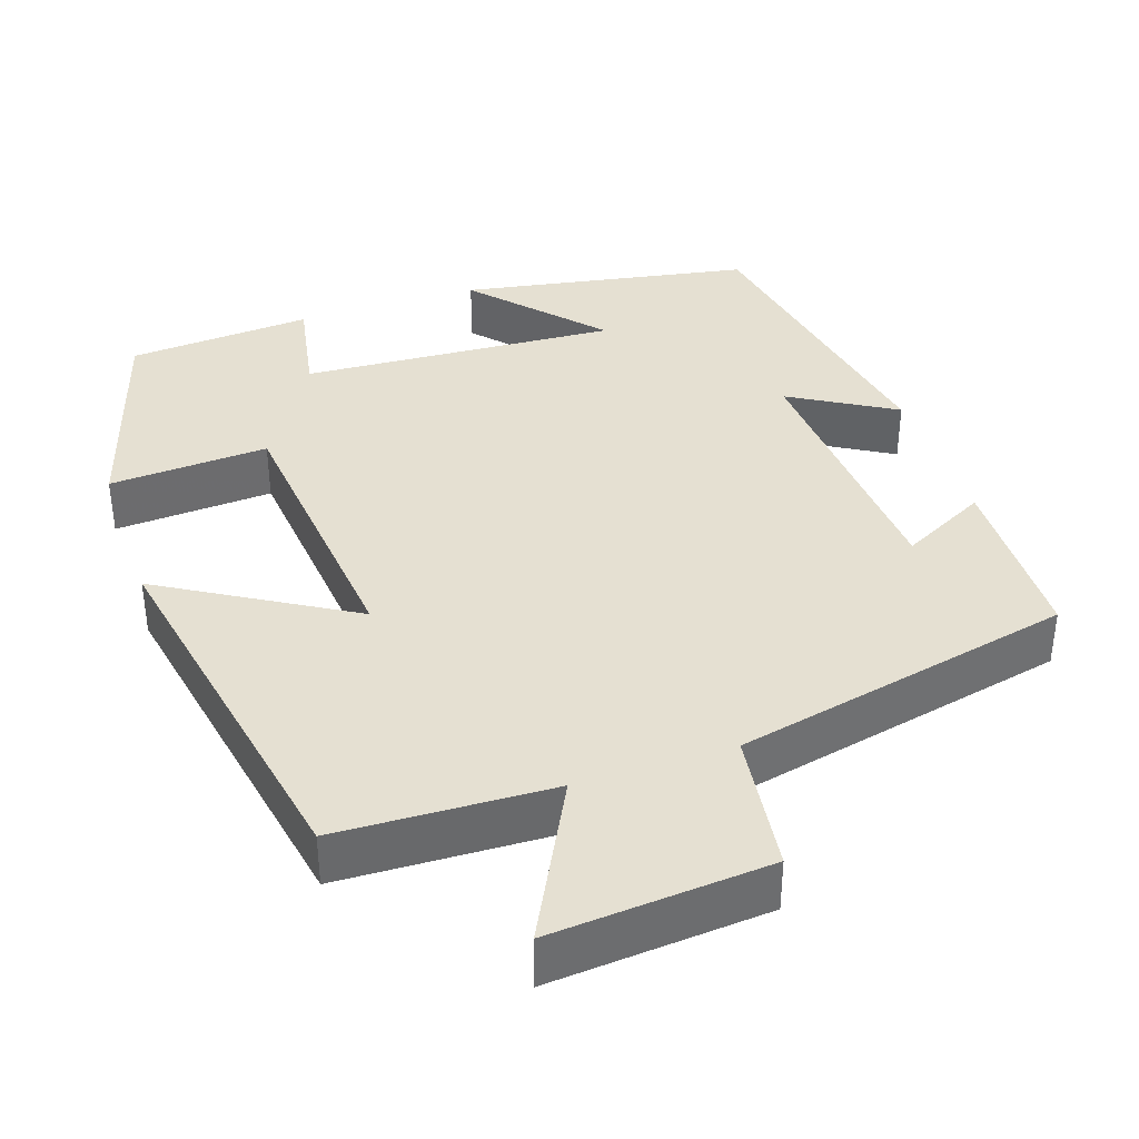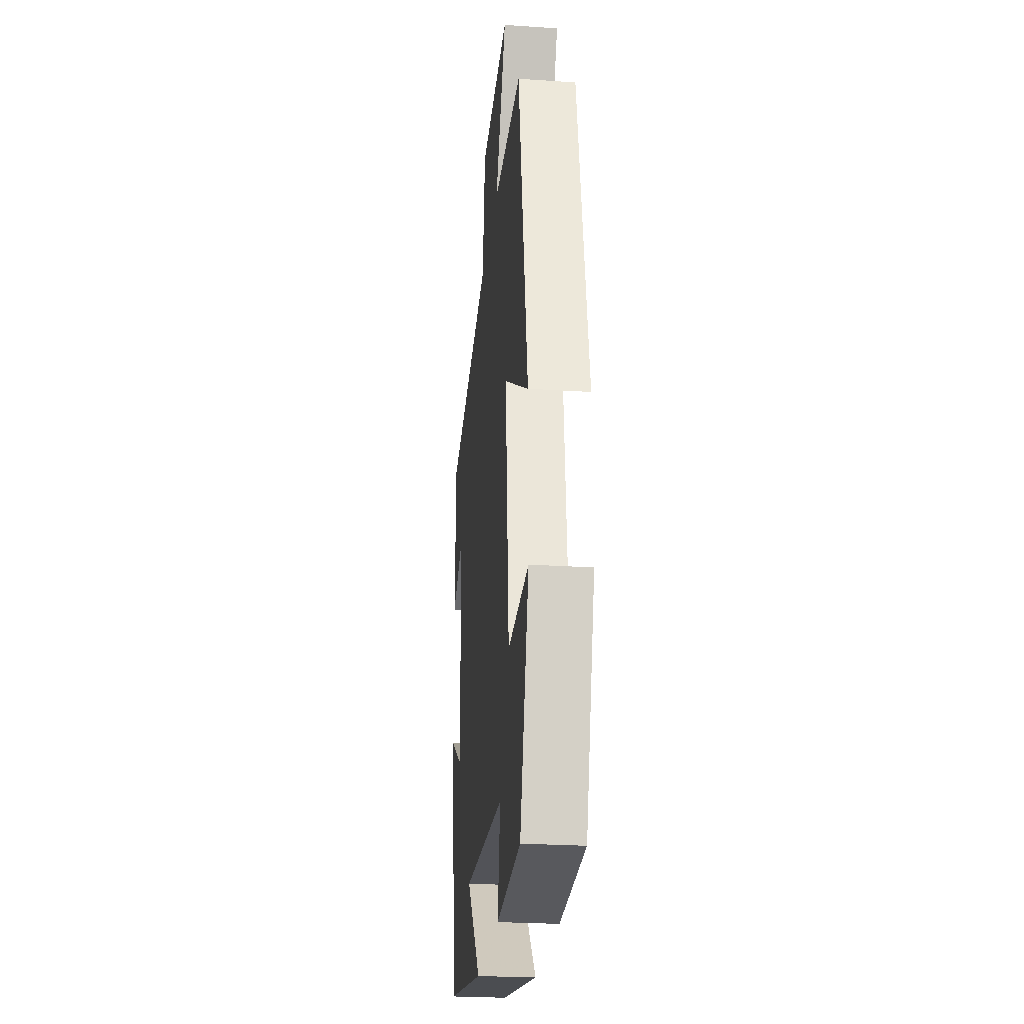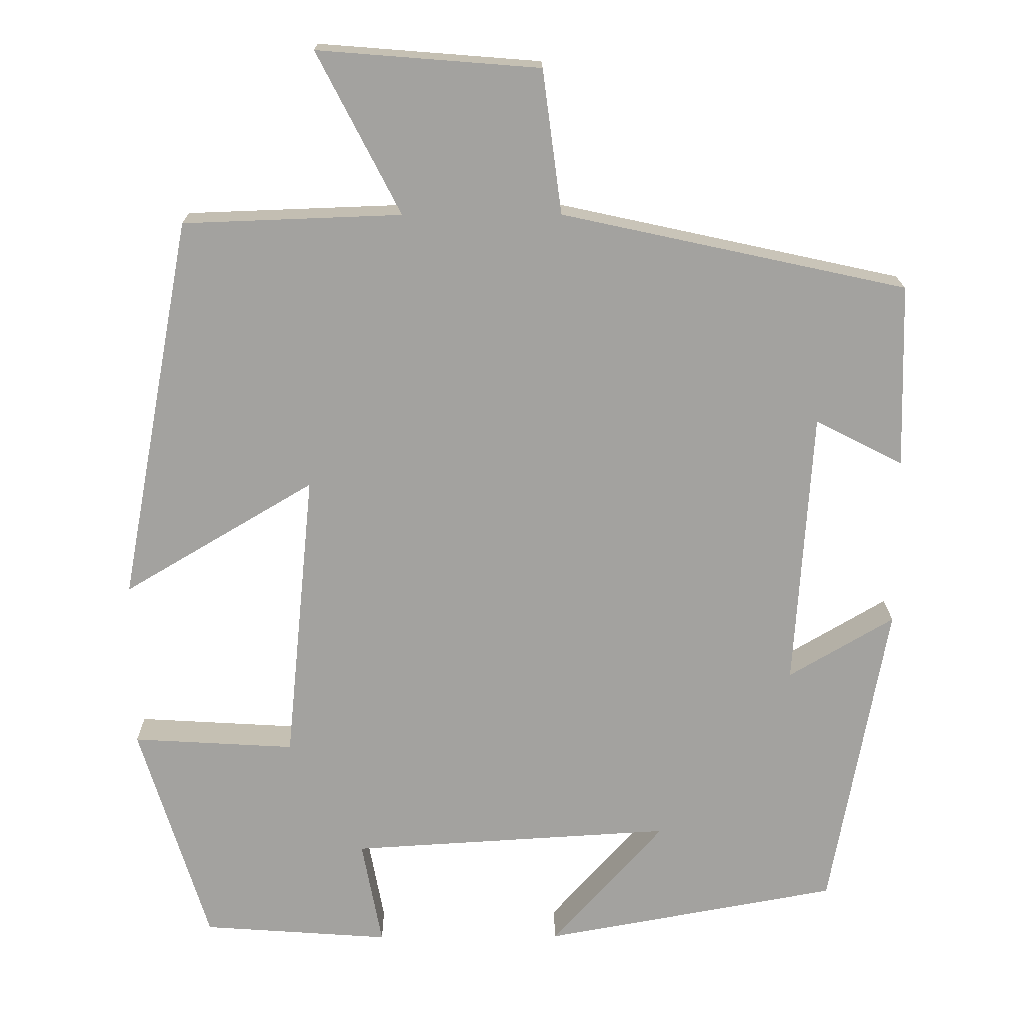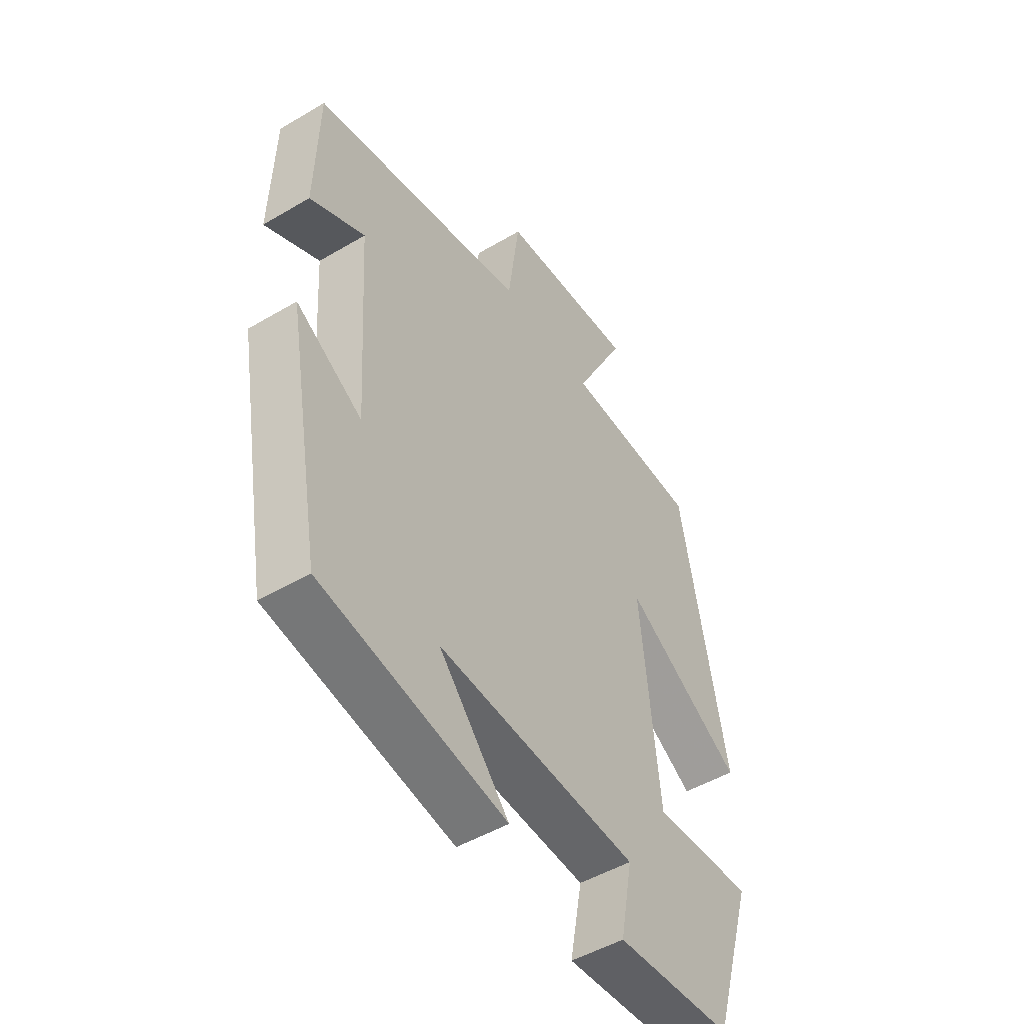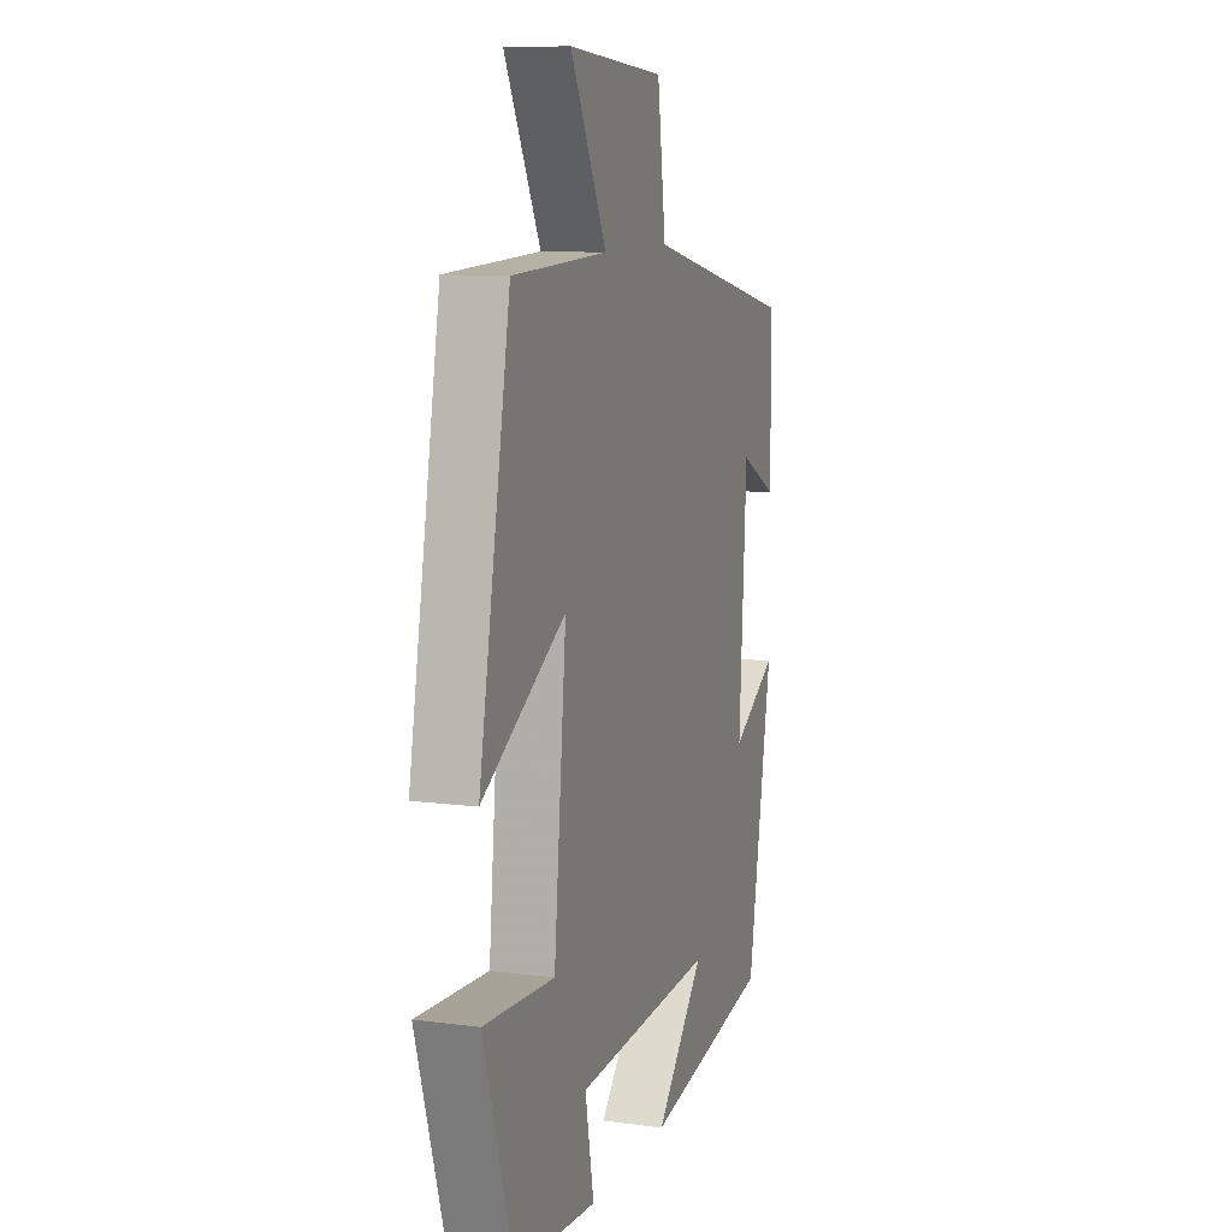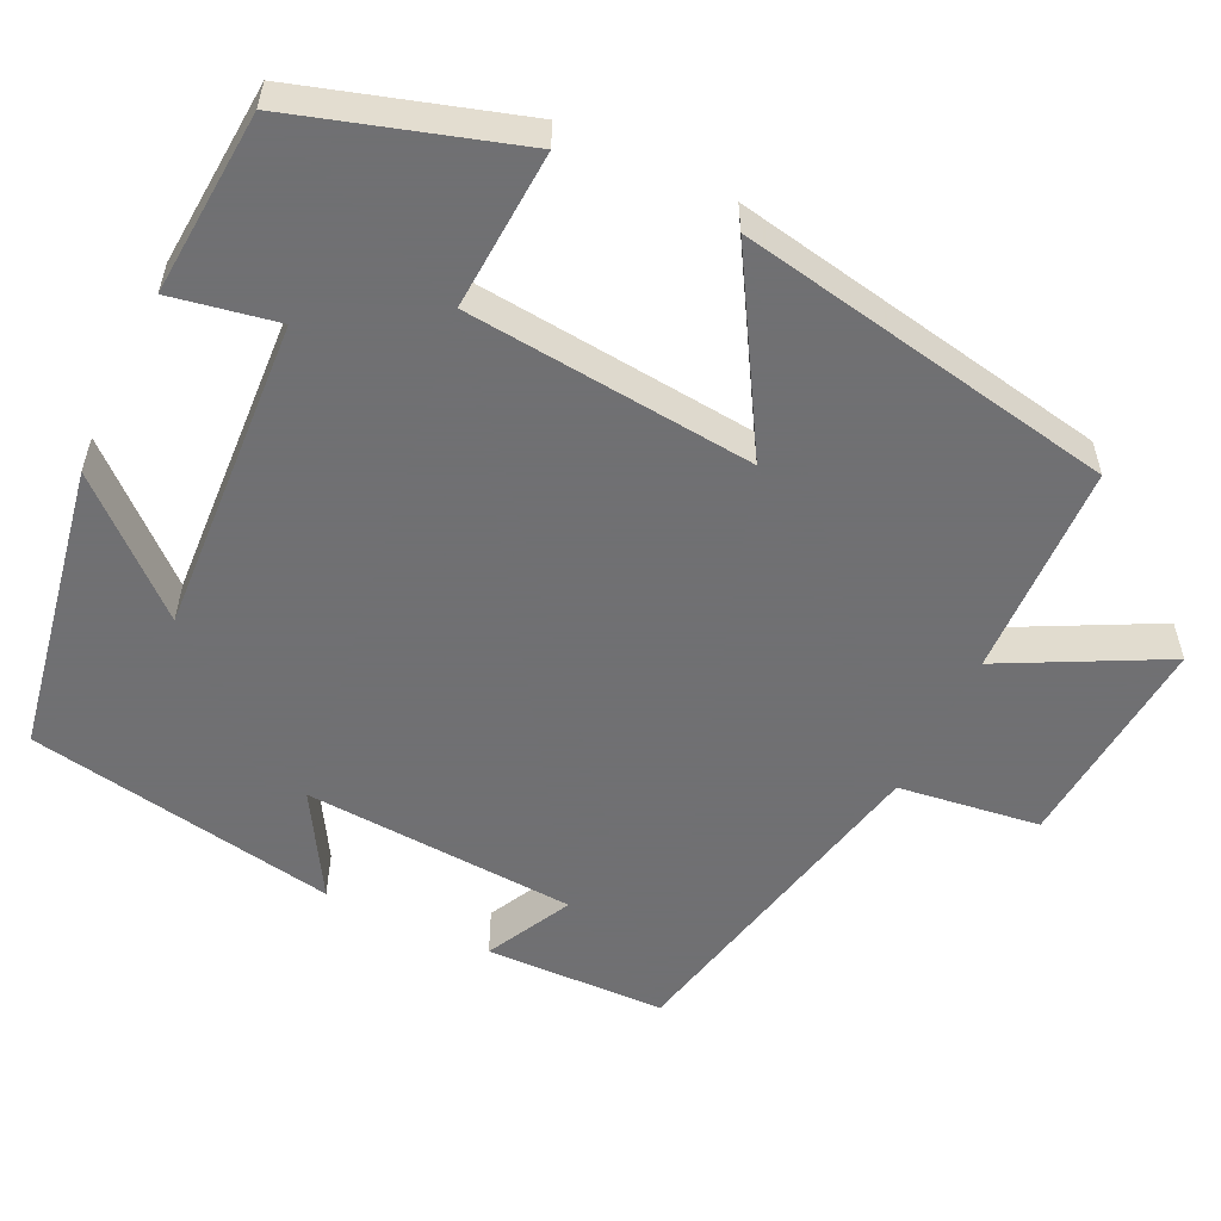
<metadata>
{"format":"obj","ext":"obj","renderer":"f3d","projection":"perspective","resolution":1024,"background":"white","views":[{"elev":37.7,"azim":-18.7,"up":"+Y"},{"elev":-25.9,"azim":-96.0,"up":"+Z"},{"elev":17.7,"azim":-0.7,"up":"+Z"},{"elev":-49.2,"azim":123.3,"up":"+Z"},{"elev":10.0,"azim":-71.4,"up":"+Z"},{"elev":-55.0,"azim":-115.6,"up":"+Y"}]}
</metadata>
<code>
v 0.494 0.07 0.406
v 0.5 0.07 0.176
v 0.39 0.07 0.232
v 0.368 0.07 -0.116
v 0.5 0.07 -0.038
v 0.429 0.07 -0.433
v 0.059 0.07 -0.5
v 0.2 0.07 -0.342
v -0.204 0.07 -0.366
v -0.179 0.07 -0.5
v -0.414 0.07 -0.483
v -0.5 0.07 -0.204
v -0.297 0.07 -0.216
v -0.261 0.07 0.15
v -0.5 0.07 0.008
v -0.41 0.07 0.49
v -0.137 0.07 0.5
v -0.241 0.07 0.702
v 0.037 0.07 0.68
v 0.061 0.07 0.5
v 0.494 0 0.406
v 0.5 0 0.176
v 0.39 0 0.232
v 0.368 0 -0.116
v 0.5 0 -0.038
v 0.429 0 -0.433
v 0.059 0 -0.5
v 0.2 0 -0.342
v -0.204 0 -0.366
v -0.179 0 -0.5
v -0.414 0 -0.483
v -0.5 0 -0.204
v -0.297 0 -0.216
v -0.261 0 0.15
v -0.5 0 0.008
v -0.41 0 0.49
v -0.137 0 0.5
v -0.241 0 0.702
v 0.037 0 0.68
v 0.061 0 0.5
f 17 18 19 20
f 16 17 20
f 15 16 20
f 14 15 20
f 13 14 20 1
f 11 12 13
f 10 11 13
f 9 10 13
f 8 9 13
f 5 6 7 8
f 4 5 8
f 3 4 8 13
f 1 2 3
f 1 3 13
f 40 39 38 37
f 40 37 36
f 40 36 35
f 40 35 34
f 21 40 34 33
f 33 32 31
f 33 31 30
f 33 30 29
f 33 29 28
f 28 27 26 25
f 28 25 24
f 33 28 24 23
f 23 22 21
f 33 23 21
f 1 21 22 2
f 2 22 23 3
f 3 23 24 4
f 4 24 25 5
f 5 25 26 6
f 6 26 27 7
f 7 27 28 8
f 8 28 29 9
f 9 29 30 10
f 10 30 31 11
f 11 31 32 12
f 12 32 33 13
f 13 33 34 14
f 14 34 35 15
f 15 35 36 16
f 16 36 37 17
f 17 37 38 18
f 18 38 39 19
f 19 39 40 20
f 20 40 21 1

</code>
